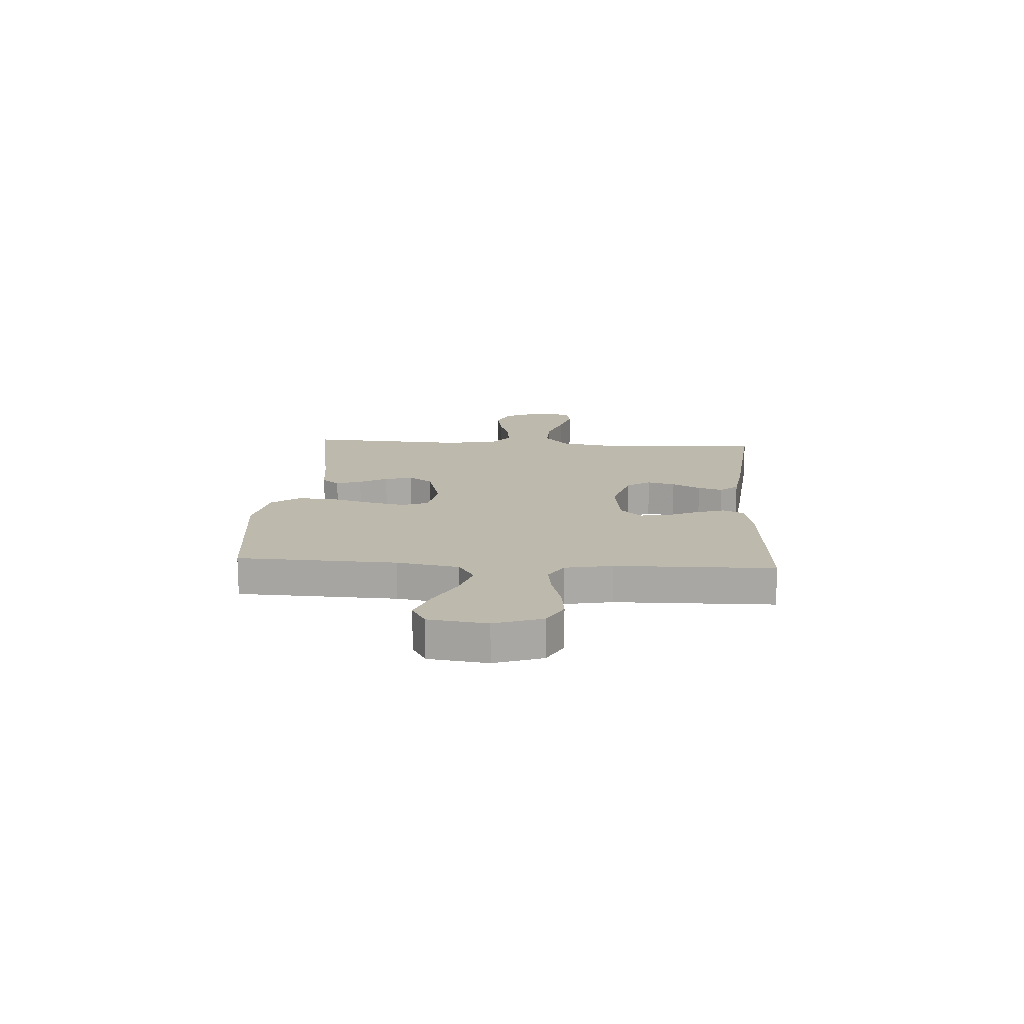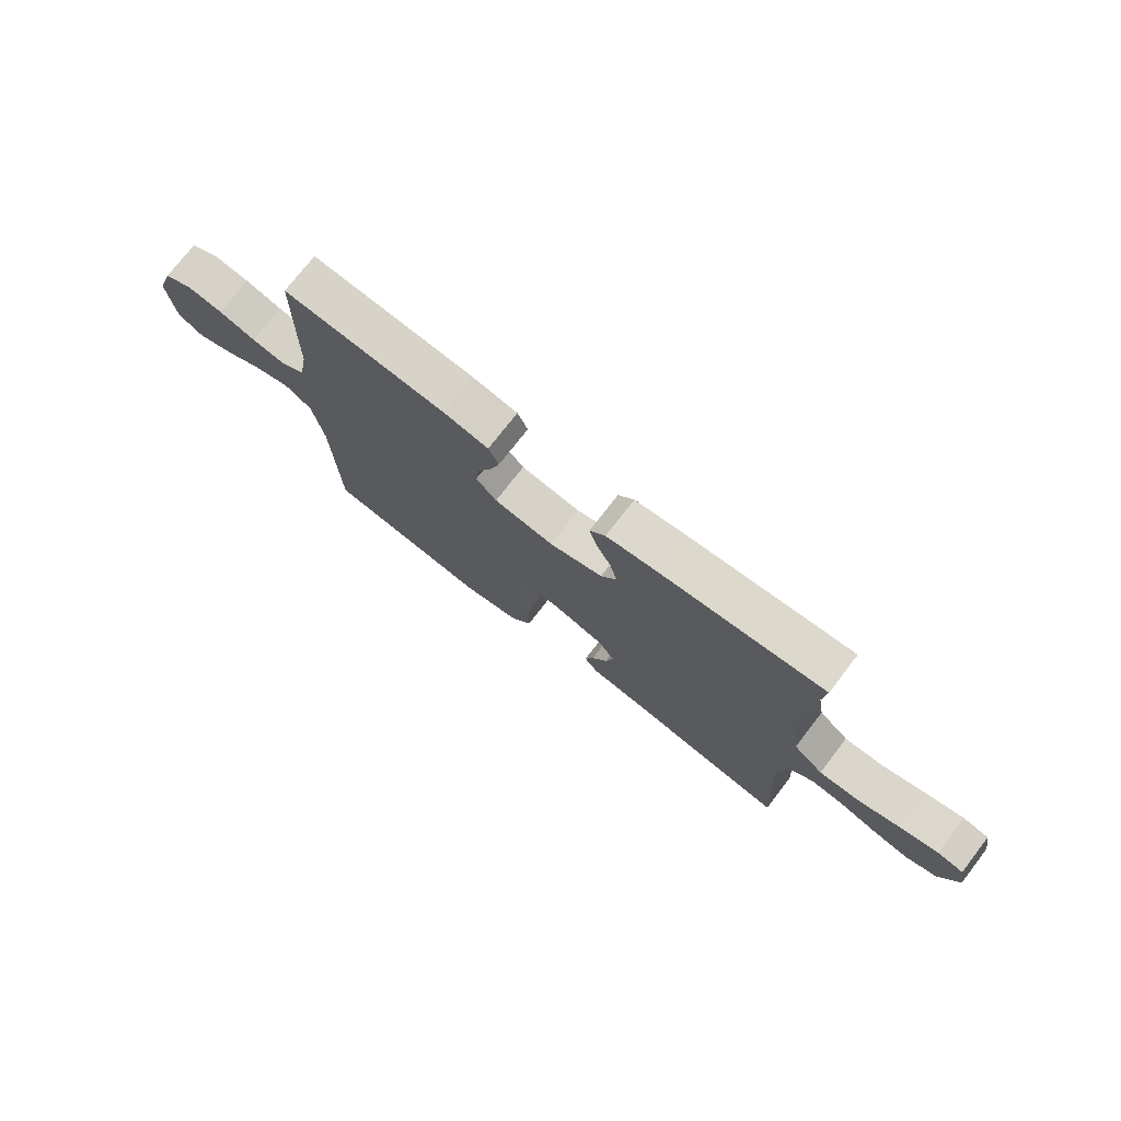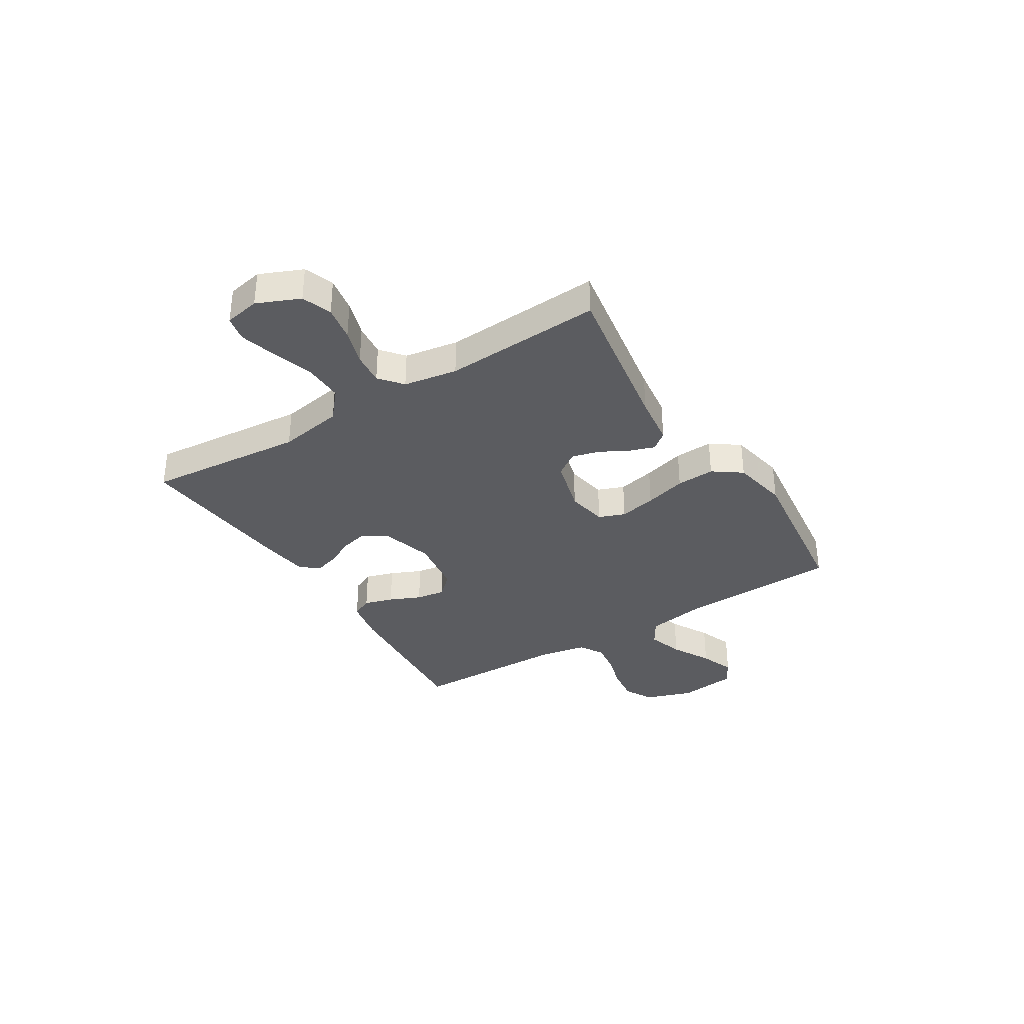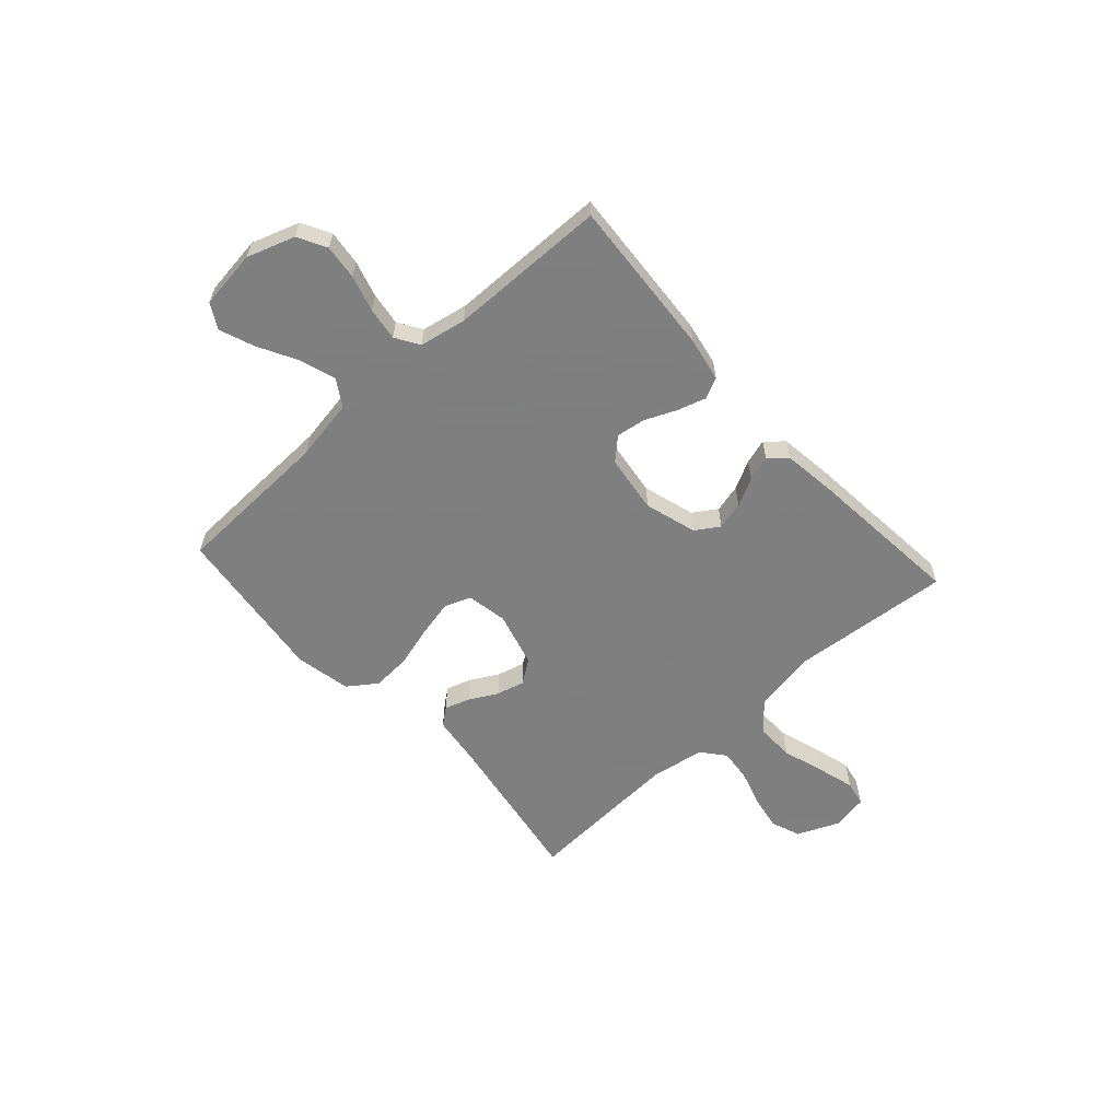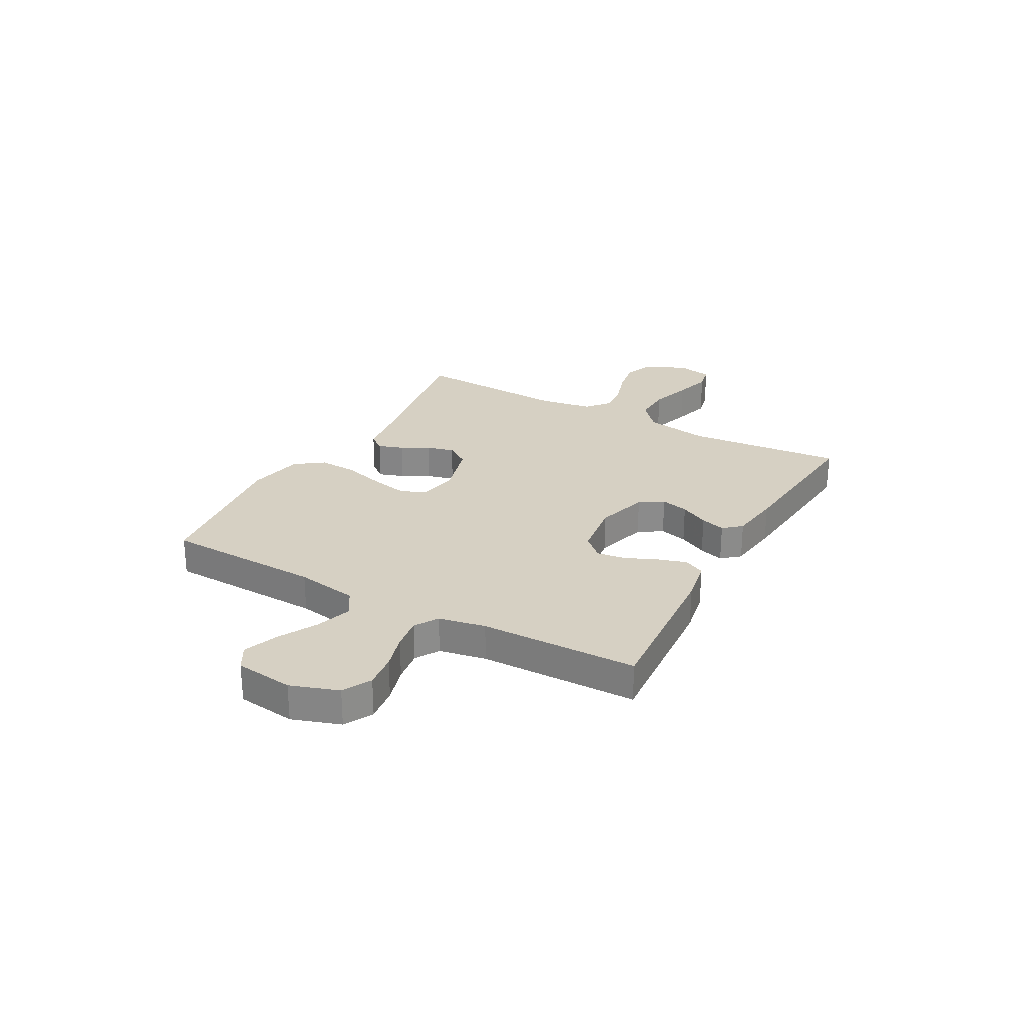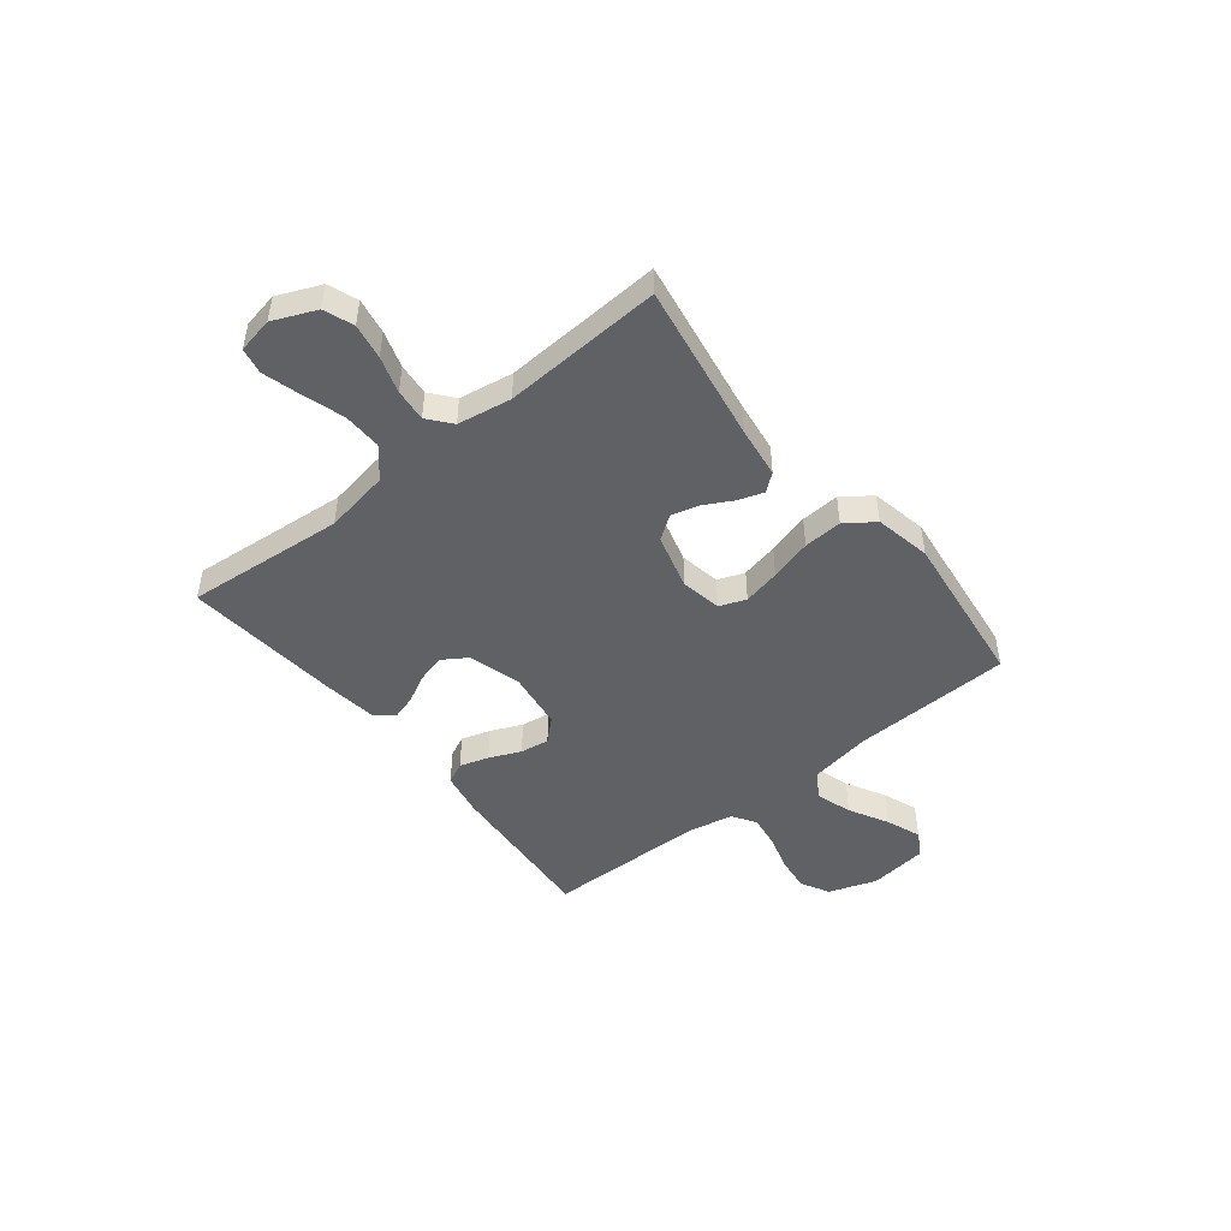
<metadata>
{"format":"obj","ext":"obj","renderer":"f3d","projection":"perspective","resolution":1024,"background":"white","views":[{"elev":15.1,"azim":-86.3,"up":"+Y"},{"elev":74.5,"azim":37.7,"up":"+Z"},{"elev":-34.7,"azim":121.9,"up":"+Y"},{"elev":-59.9,"azim":-47.8,"up":"+Y"},{"elev":26.5,"azim":-61.1,"up":"+Y"},{"elev":-47.8,"azim":128.6,"up":"+Y"}]}
</metadata>
<code>
v 0.5 0.07 0.5
v 0.473 0.07 0.2
v 0.494 0.07 0.077
v 0.549 0.07 0.03
v 0.622 0.07 0.032
v 0.701 0.07 0.057
v 0.772 0.07 0.077
v 0.82 0.07 0.067
v 0.833 0.07 0
v 0.798 0.07 -0.081
v 0.742 0.07 -0.102
v 0.675 0.07 -0.09
v 0.606 0.07 -0.068
v 0.545 0.07 -0.062
v 0.501 0.07 -0.098
v 0.484 0.07 -0.2
v 0.5 0.07 -0.5
v 0.2 0.07 -0.45
v 0.103 0.07 -0.437
v 0.077 0.07 -0.404
v 0.093 0.07 -0.356
v 0.122 0.07 -0.303
v 0.136 0.07 -0.25
v 0.105 0.07 -0.205
v 0 0.07 -0.176
v -0.077 0.07 -0.19
v -0.096 0.07 -0.24
v -0.081 0.07 -0.31
v -0.059 0.07 -0.389
v -0.055 0.07 -0.462
v -0.094 0.07 -0.516
v -0.2 0.07 -0.537
v -0.5 0.07 -0.5
v -0.51 0.07 -0.2
v -0.53 0.07 -0.082
v -0.58 0.07 -0.051
v -0.648 0.07 -0.073
v -0.722 0.07 -0.113
v -0.788 0.07 -0.138
v -0.835 0.07 -0.111
v -0.849 0.07 0
v -0.818 0.07 0.091
v -0.764 0.07 0.12
v -0.698 0.07 0.112
v -0.629 0.07 0.092
v -0.567 0.07 0.083
v -0.522 0.07 0.111
v -0.505 0.07 0.2
v -0.5 0.07 0.5
v -0.2 0.07 0.478
v -0.116 0.07 0.462
v -0.097 0.07 0.422
v -0.114 0.07 0.367
v -0.14 0.07 0.308
v -0.148 0.07 0.253
v -0.11 0.07 0.212
v 0 0.07 0.197
v 0.099 0.07 0.226
v 0.128 0.07 0.271
v 0.115 0.07 0.324
v 0.087 0.07 0.378
v 0.073 0.07 0.425
v 0.102 0.07 0.459
v 0.2 0.07 0.472
v 0.5 0 0.5
v 0.473 0 0.2
v 0.494 0 0.077
v 0.549 0 0.03
v 0.622 0 0.032
v 0.701 0 0.057
v 0.772 0 0.077
v 0.82 0 0.067
v 0.833 0 0
v 0.798 0 -0.081
v 0.742 0 -0.102
v 0.675 0 -0.09
v 0.606 0 -0.068
v 0.545 0 -0.062
v 0.501 0 -0.098
v 0.484 0 -0.2
v 0.5 0 -0.5
v 0.2 0 -0.45
v 0.103 0 -0.437
v 0.077 0 -0.404
v 0.093 0 -0.356
v 0.122 0 -0.303
v 0.136 0 -0.25
v 0.105 0 -0.205
v 0 0 -0.176
v -0.077 0 -0.19
v -0.096 0 -0.24
v -0.081 0 -0.31
v -0.059 0 -0.389
v -0.055 0 -0.462
v -0.094 0 -0.516
v -0.2 0 -0.537
v -0.5 0 -0.5
v -0.51 0 -0.2
v -0.53 0 -0.082
v -0.58 0 -0.051
v -0.648 0 -0.073
v -0.722 0 -0.113
v -0.788 0 -0.138
v -0.835 0 -0.111
v -0.849 0 0
v -0.818 0 0.091
v -0.764 0 0.12
v -0.698 0 0.112
v -0.629 0 0.092
v -0.567 0 0.083
v -0.522 0 0.111
v -0.505 0 0.2
v -0.5 0 0.5
v -0.2 0 0.478
v -0.116 0 0.462
v -0.097 0 0.422
v -0.114 0 0.367
v -0.14 0 0.308
v -0.148 0 0.253
v -0.11 0 0.212
v 0 0 0.197
v 0.099 0 0.226
v 0.128 0 0.271
v 0.115 0 0.324
v 0.087 0 0.378
v 0.073 0 0.425
v 0.102 0 0.459
v 0.2 0 0.472
f 64 1 2
f 63 64 2
f 62 63 2
f 61 62 2
f 60 61 2
f 59 60 2 3
f 58 59 3 4
f 57 58 4
f 56 57 4
f 52 53 54
f 51 52 54
f 50 51 54
f 49 50 54
f 48 49 54
f 47 48 54 55
f 46 47 55 56
f 43 44 45
f 42 43 45
f 41 42 45
f 40 41 45
f 39 40 45
f 38 39 45
f 37 38 45
f 36 37 45 46
f 46 56 4
f 36 46 4
f 35 36 4
f 32 33 34
f 31 32 34
f 30 31 34
f 29 30 34
f 28 29 34
f 27 28 34 35
f 20 21 22
f 19 20 22
f 18 19 22
f 18 22 23
f 17 18 23
f 16 17 23
f 15 16 23 24
f 11 12 13
f 10 11 13
f 9 10 13
f 8 9 13
f 7 8 13
f 6 7 13
f 5 6 13
f 5 13 14
f 15 24 25
f 14 15 25
f 5 14 25
f 4 5 25
f 35 4 25 26
f 26 27 35
f 66 65 128
f 66 128 127
f 66 127 126
f 66 126 125
f 66 125 124
f 67 66 124 123
f 68 67 123 122
f 68 122 121
f 68 121 120
f 118 117 116
f 118 116 115
f 118 115 114
f 118 114 113
f 118 113 112
f 119 118 112 111
f 120 119 111 110
f 109 108 107
f 109 107 106
f 109 106 105
f 109 105 104
f 109 104 103
f 109 103 102
f 109 102 101
f 110 109 101 100
f 68 120 110
f 68 110 100
f 68 100 99
f 98 97 96
f 98 96 95
f 98 95 94
f 98 94 93
f 98 93 92
f 99 98 92 91
f 86 85 84
f 86 84 83
f 86 83 82
f 87 86 82
f 87 82 81
f 87 81 80
f 88 87 80 79
f 77 76 75
f 77 75 74
f 77 74 73
f 77 73 72
f 77 72 71
f 77 71 70
f 77 70 69
f 78 77 69
f 89 88 79
f 89 79 78
f 89 78 69
f 89 69 68
f 90 89 68 99
f 99 91 90
f 1 65 66 2
f 2 66 67 3
f 3 67 68 4
f 4 68 69 5
f 5 69 70 6
f 6 70 71 7
f 7 71 72 8
f 8 72 73 9
f 9 73 74 10
f 10 74 75 11
f 11 75 76 12
f 12 76 77 13
f 13 77 78 14
f 14 78 79 15
f 15 79 80 16
f 16 80 81 17
f 17 81 82 18
f 18 82 83 19
f 19 83 84 20
f 20 84 85 21
f 21 85 86 22
f 22 86 87 23
f 23 87 88 24
f 24 88 89 25
f 25 89 90 26
f 26 90 91 27
f 27 91 92 28
f 28 92 93 29
f 29 93 94 30
f 30 94 95 31
f 31 95 96 32
f 32 96 97 33
f 33 97 98 34
f 34 98 99 35
f 35 99 100 36
f 36 100 101 37
f 37 101 102 38
f 38 102 103 39
f 39 103 104 40
f 40 104 105 41
f 41 105 106 42
f 42 106 107 43
f 43 107 108 44
f 44 108 109 45
f 45 109 110 46
f 46 110 111 47
f 47 111 112 48
f 48 112 113 49
f 49 113 114 50
f 50 114 115 51
f 51 115 116 52
f 52 116 117 53
f 53 117 118 54
f 54 118 119 55
f 55 119 120 56
f 56 120 121 57
f 57 121 122 58
f 58 122 123 59
f 59 123 124 60
f 60 124 125 61
f 61 125 126 62
f 62 126 127 63
f 63 127 128 64
f 64 128 65 1

</code>
